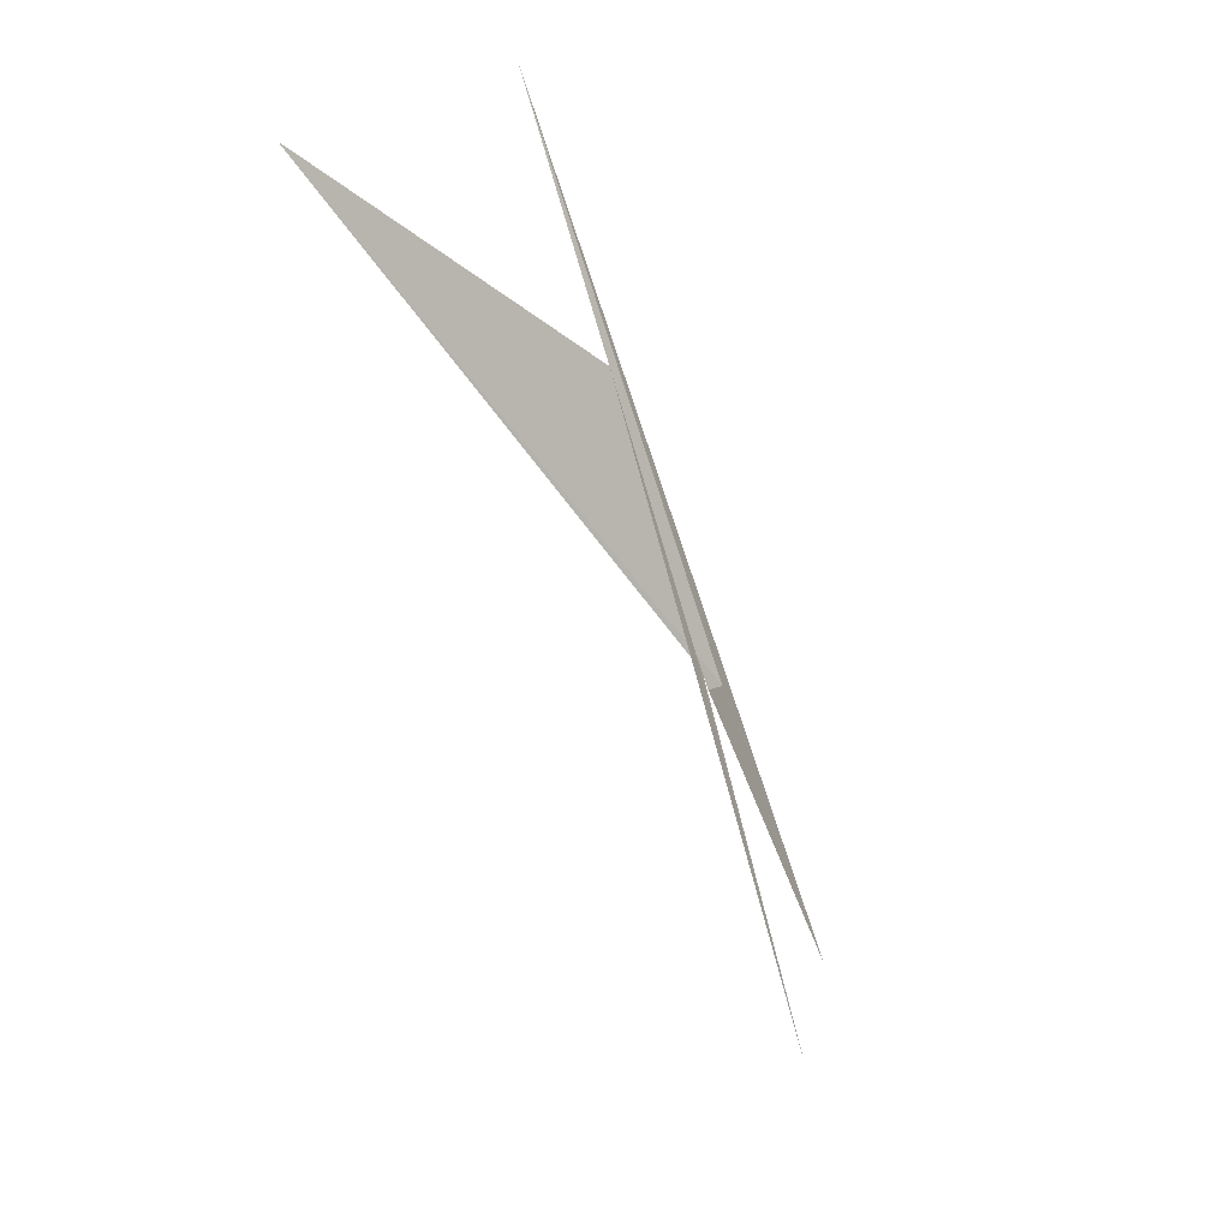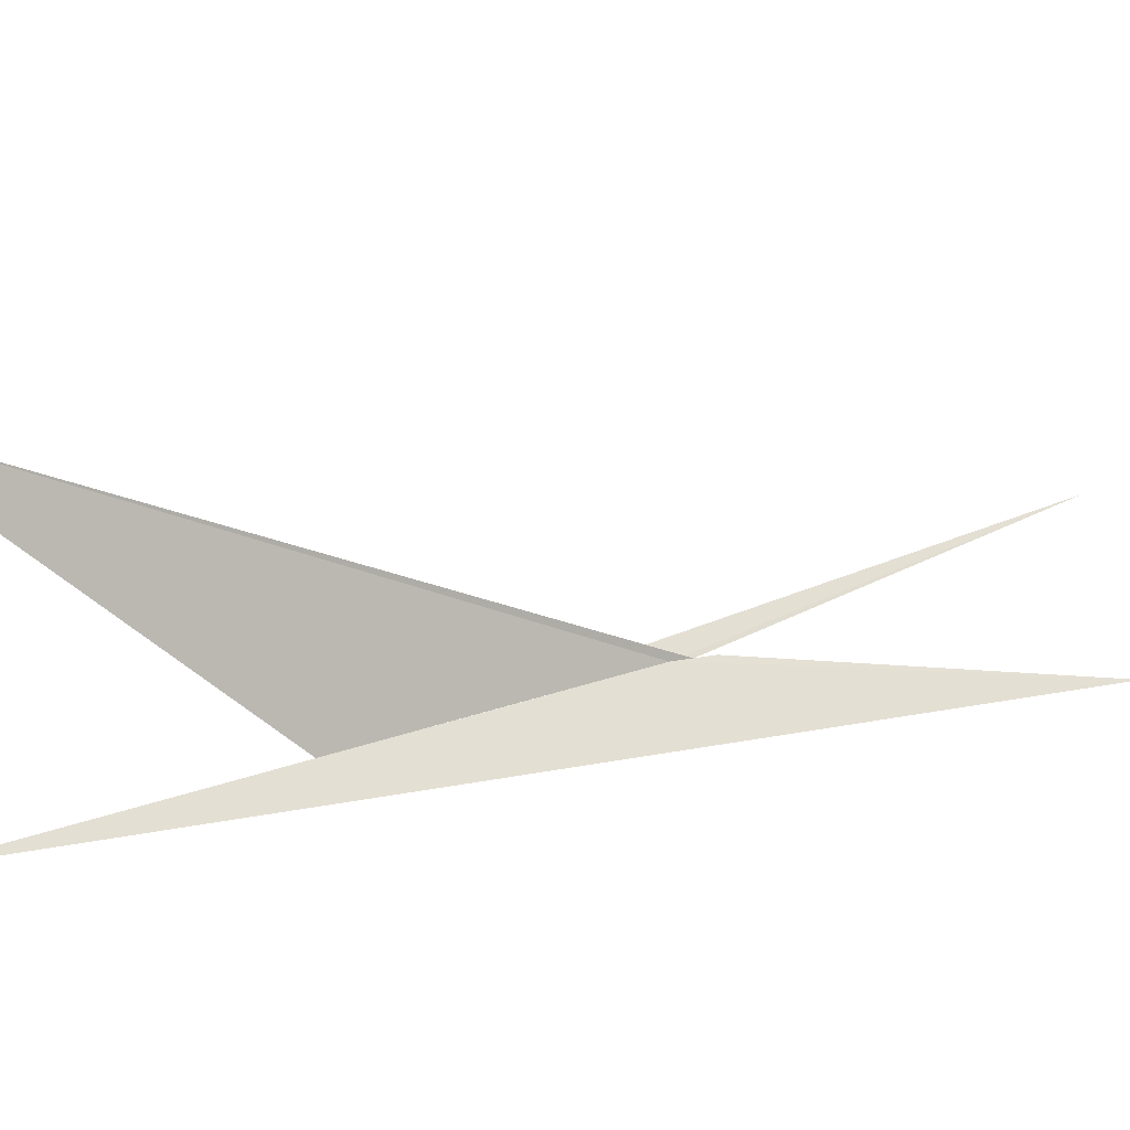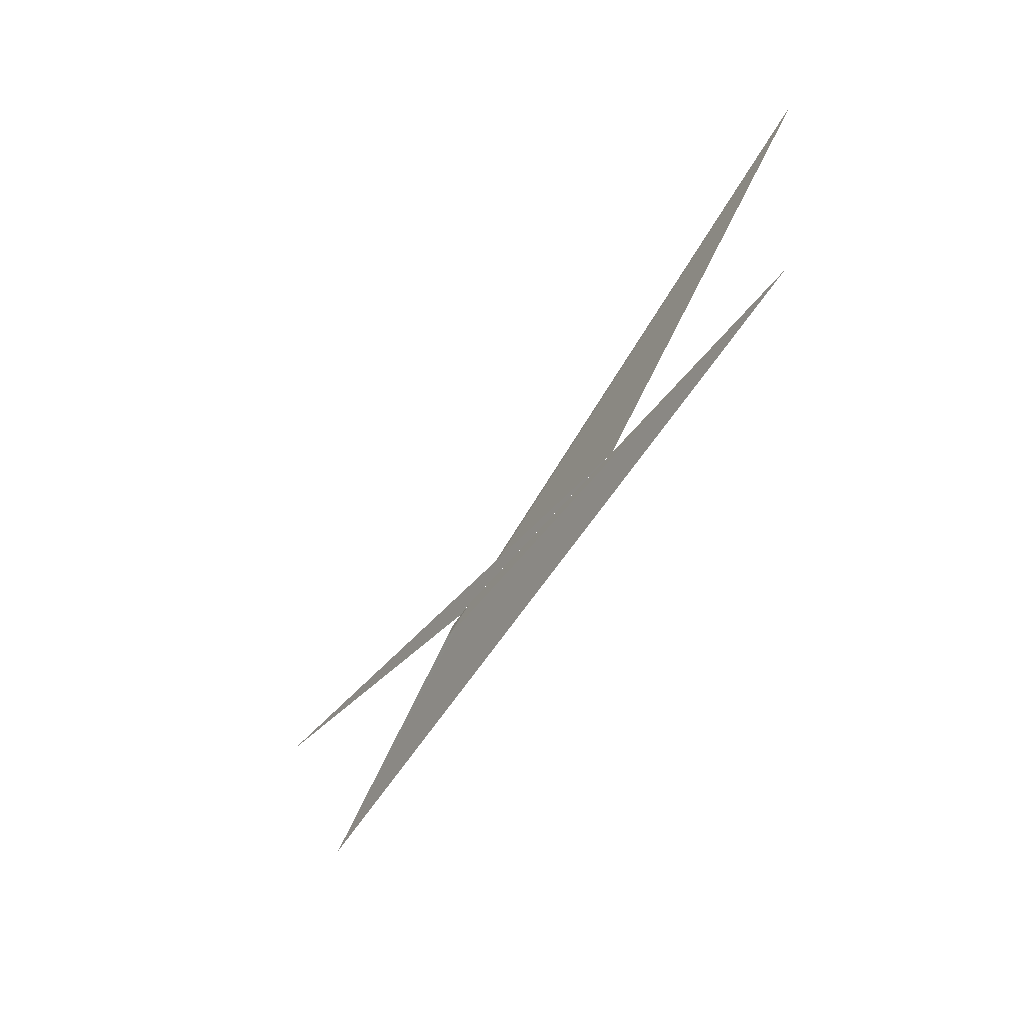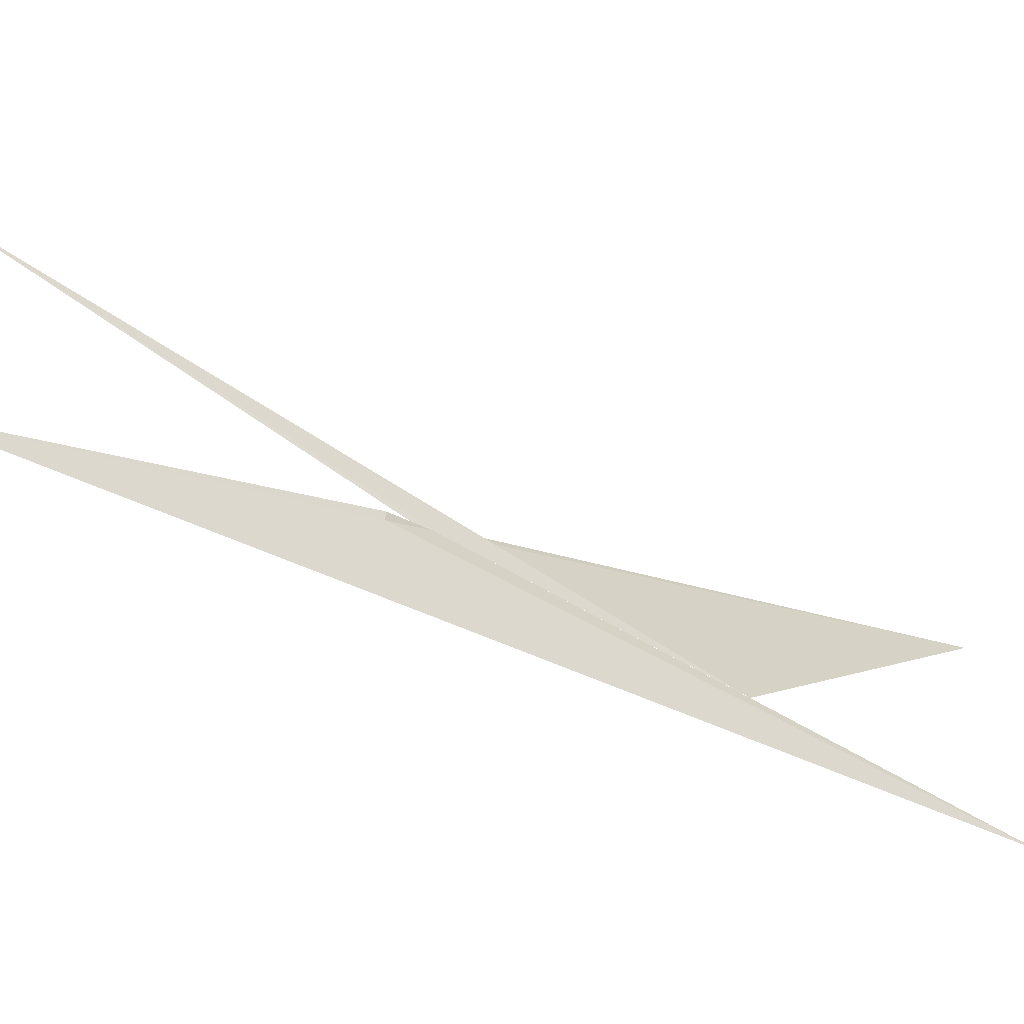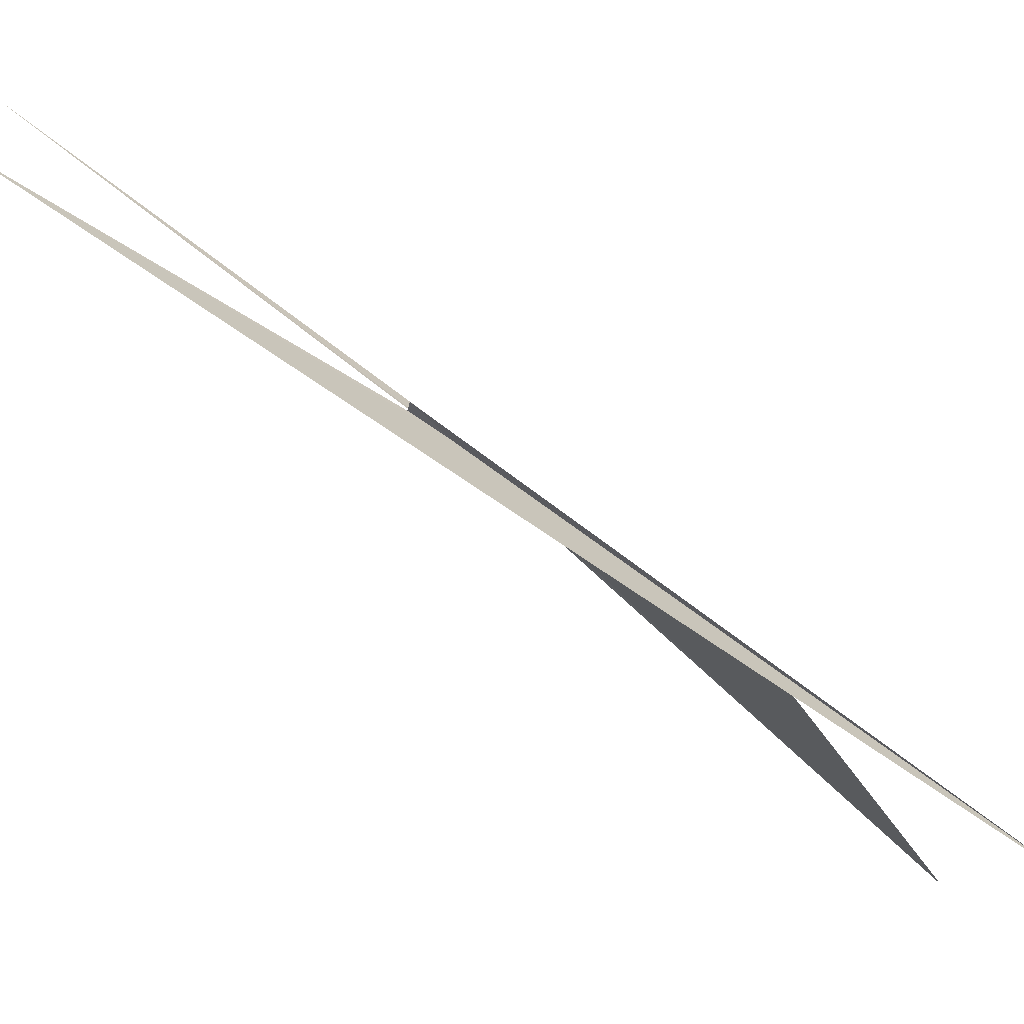
<metadata>
{"format":"obj","ext":"obj","renderer":"f3d","projection":"perspective","resolution":1024,"background":"white","views":[{"elev":43.3,"azim":-42.4,"up":"+Y"},{"elev":-77.9,"azim":-91.2,"up":"+Z"},{"elev":34.6,"azim":101.7,"up":"+Y"},{"elev":27.8,"azim":77.1,"up":"+Z"},{"elev":-12.4,"azim":68.9,"up":"+Z"}]}
</metadata>
<code>
v -9.546 66.21 -31.41
v -9.332 67.82 -32.47
v -10.09 63.99 -29.73
v -9.118 69.42 -33.52
v -9.238 63.74 -30.35
v -9.552 65.98 -31.28
v -9.438 65.95 -31.26
v -10.99 69.71 -33.38
v -9.548 66.1 -31.34
f 1 5 4
f 1 6 5
f 1 4 7
f 1 7 6
f 1 9 3
f 1 8 9
f 1 3 2
f 1 2 8

</code>
